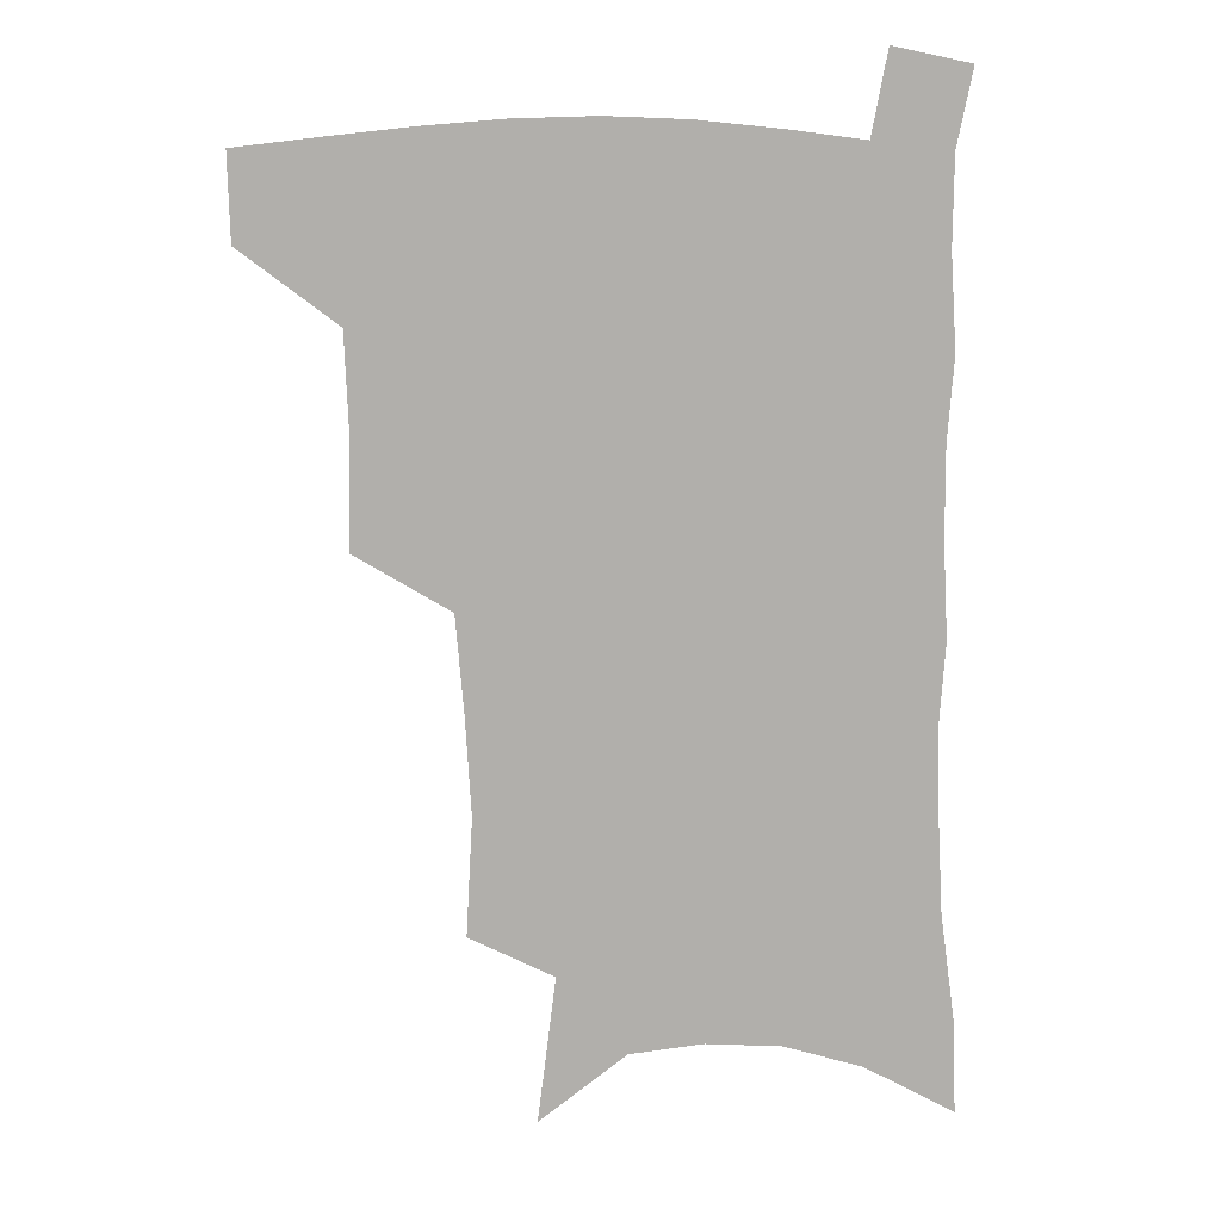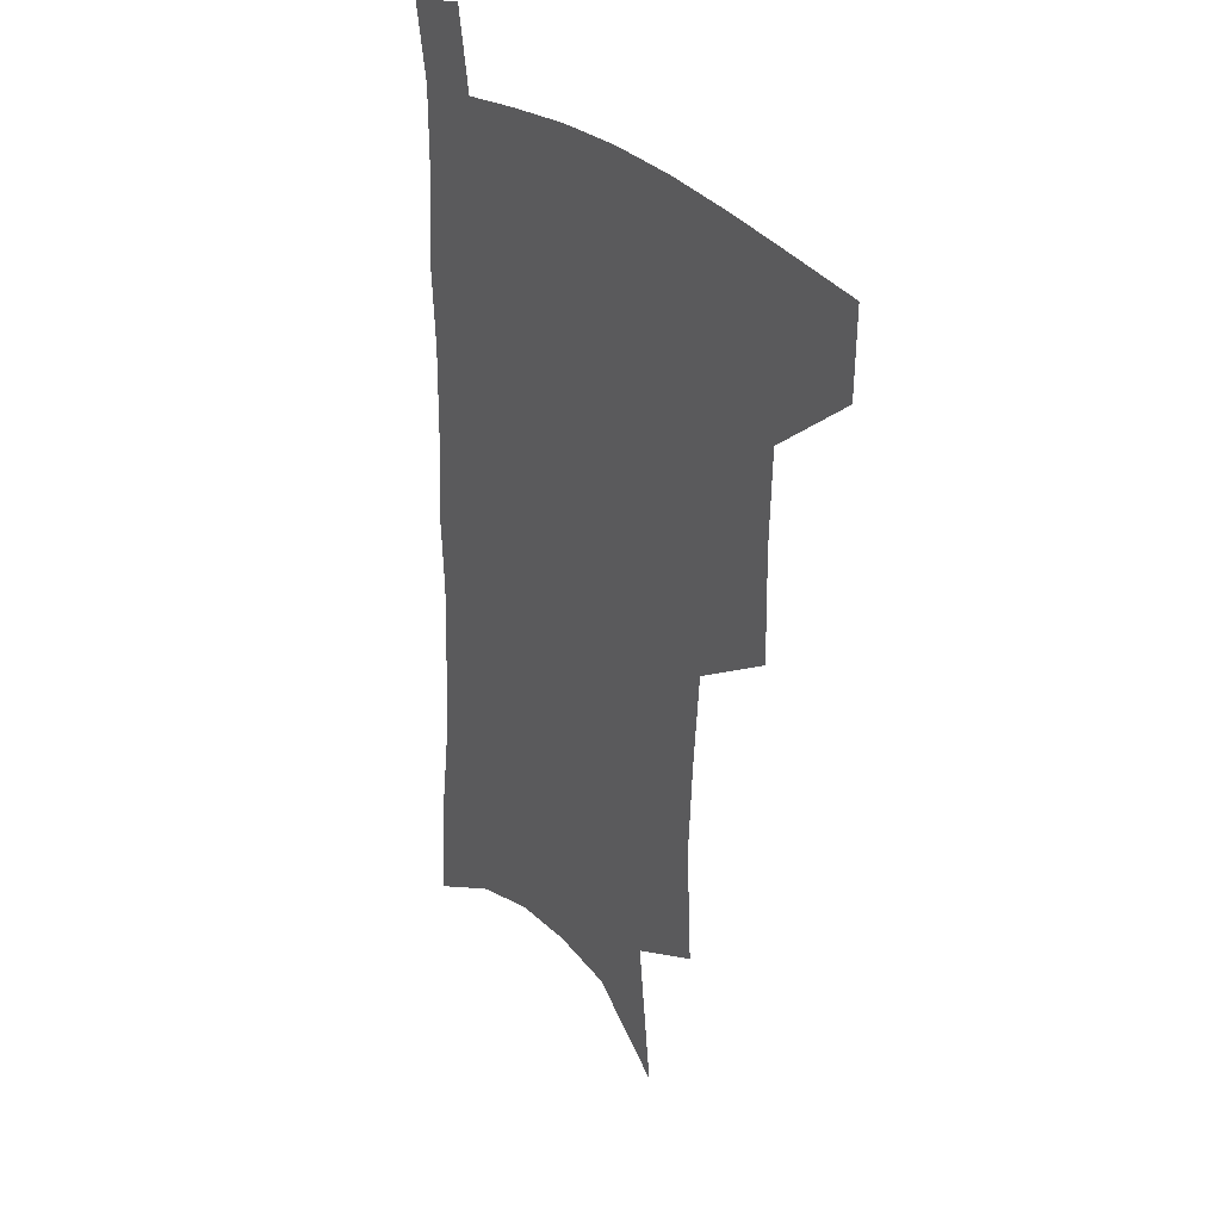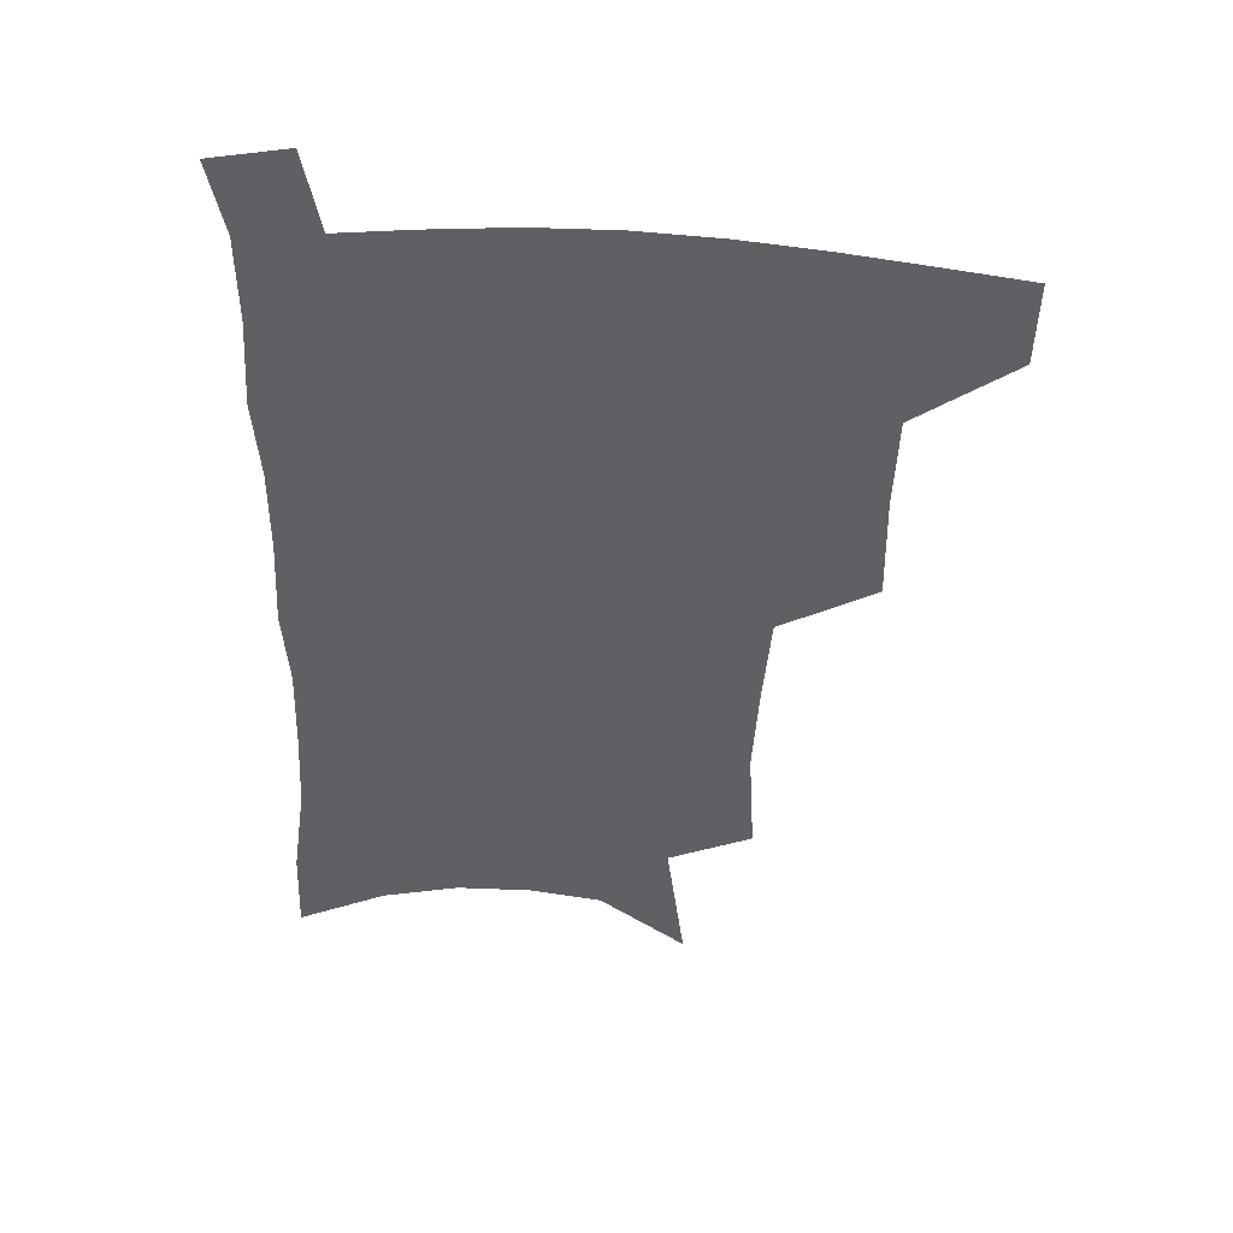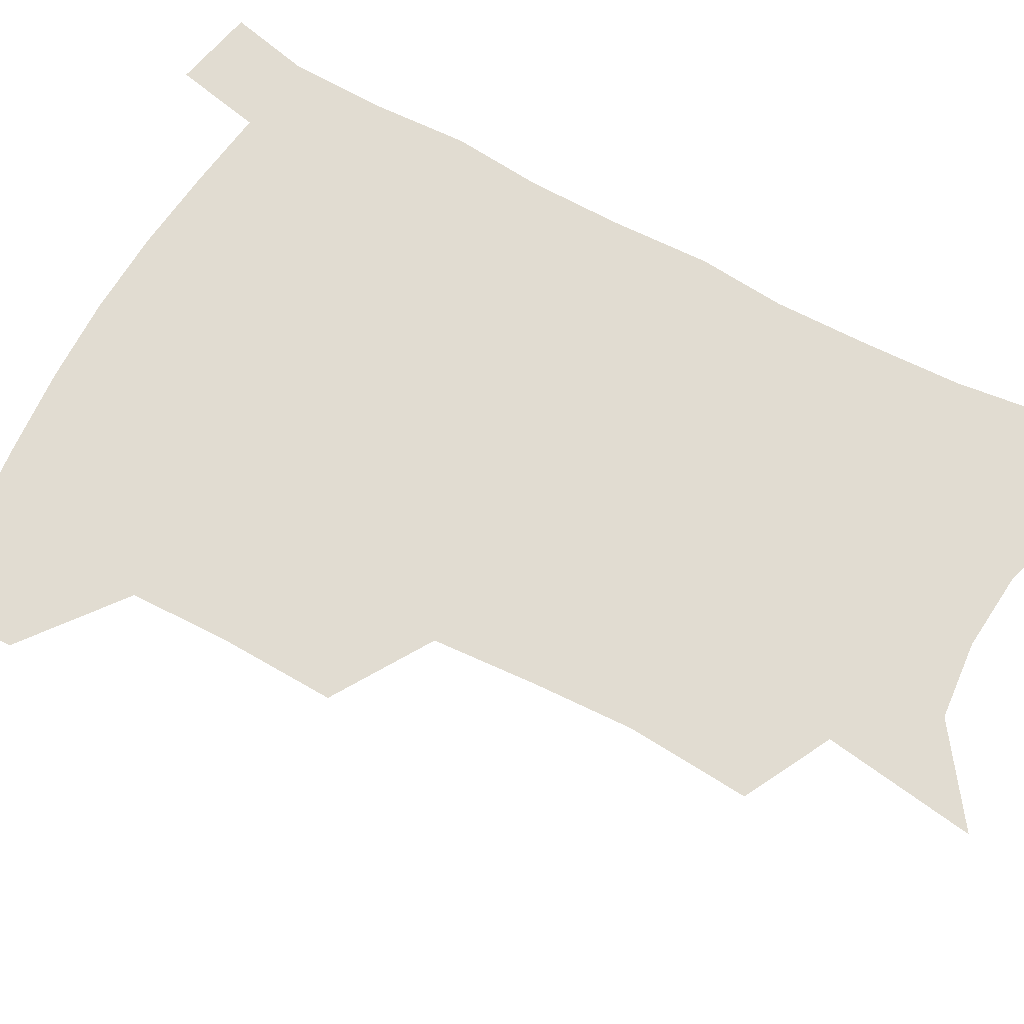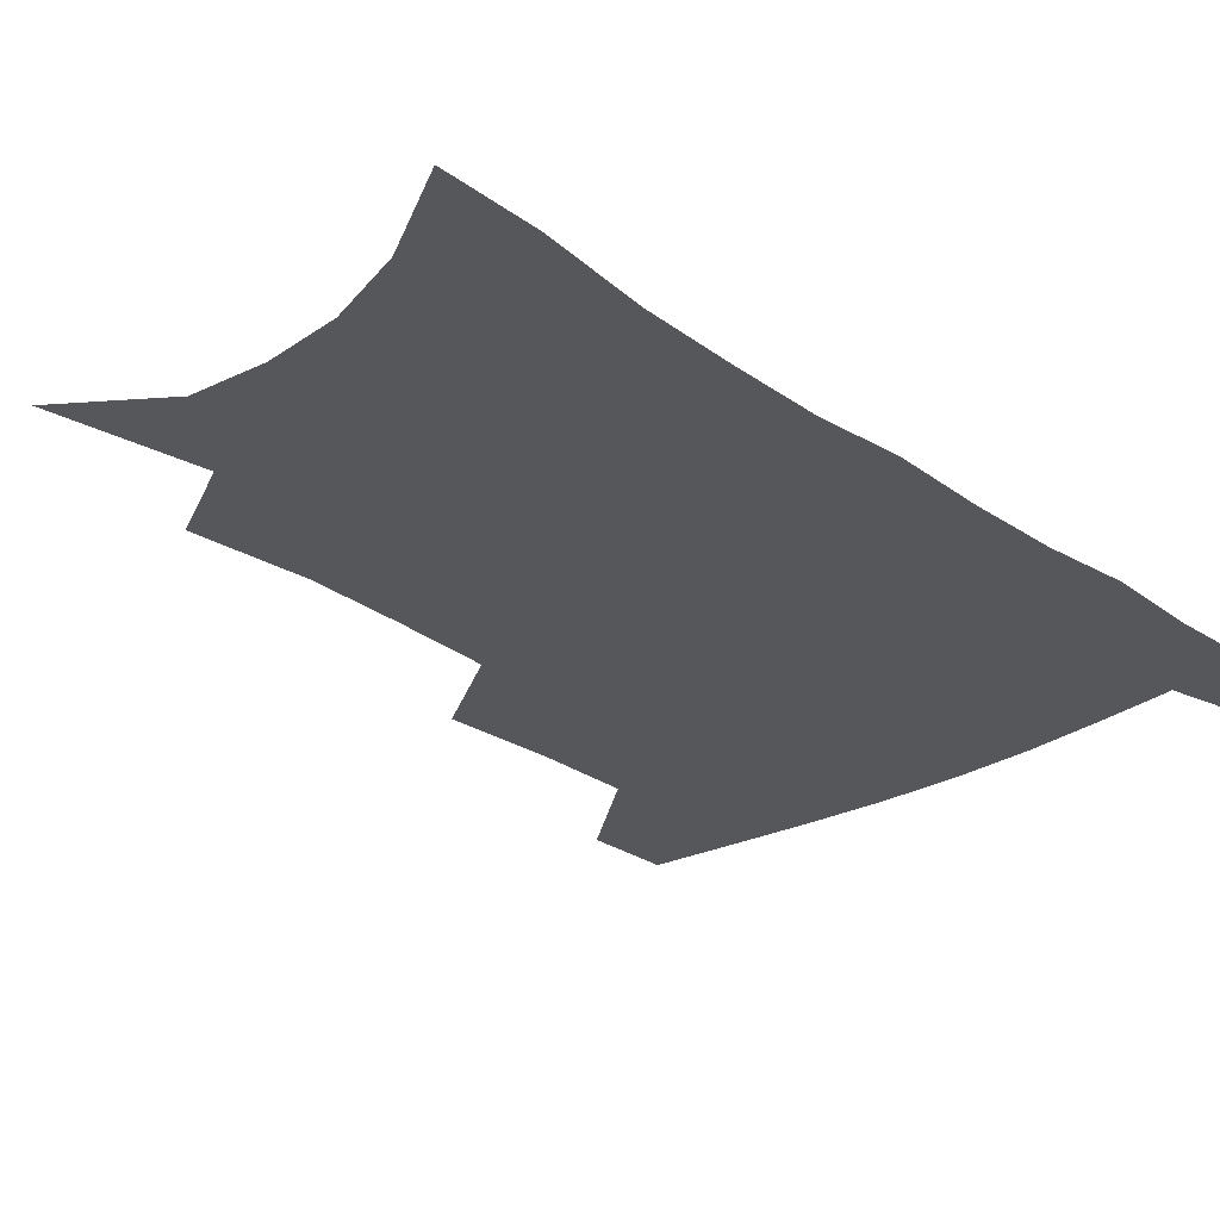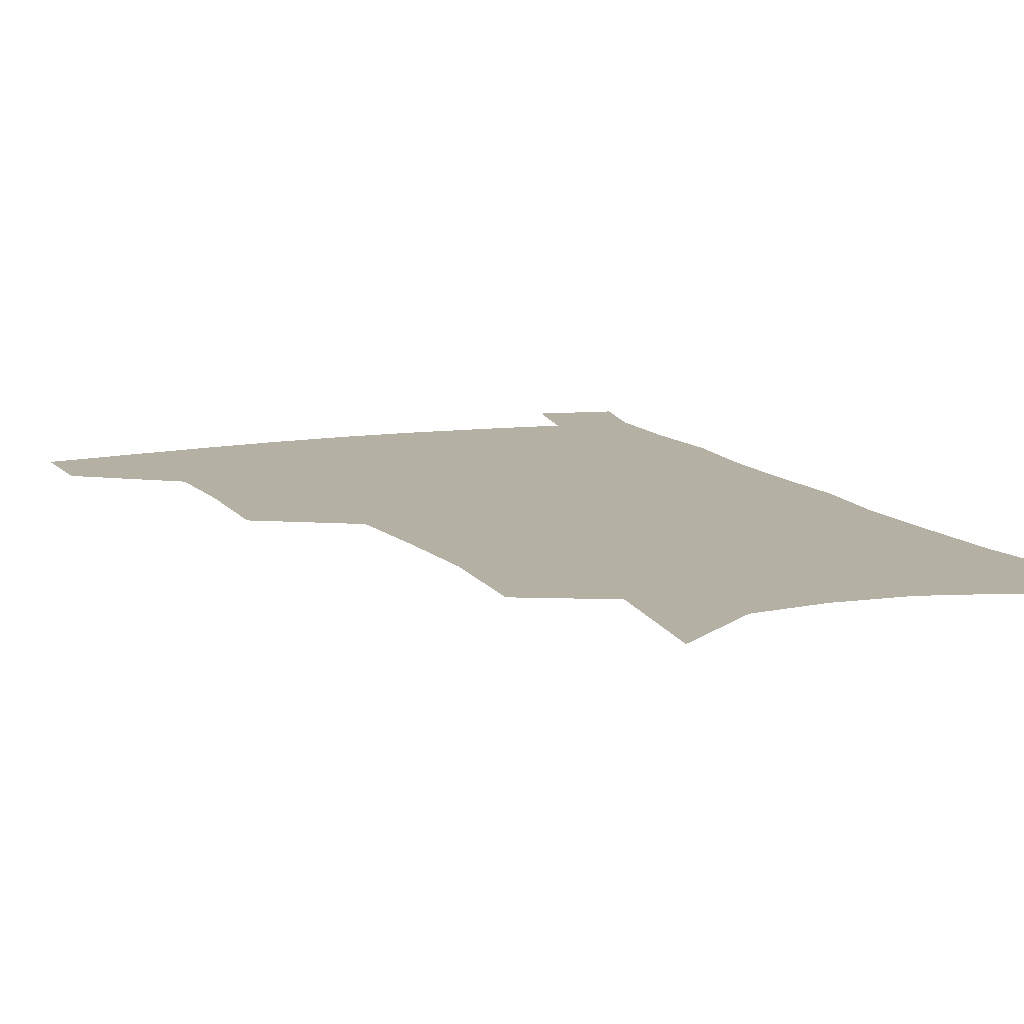
<metadata>
{"format":"obj","ext":"obj","renderer":"f3d","projection":"perspective","resolution":1024,"background":"white","views":[{"elev":12.3,"azim":-5.7,"up":"+Y"},{"elev":29.1,"azim":-123.3,"up":"+Y"},{"elev":47.3,"azim":-174.4,"up":"+Y"},{"elev":69.0,"azim":-60.9,"up":"+Z"},{"elev":-26.4,"azim":43.5,"up":"+Z"},{"elev":11.5,"azim":-22.7,"up":"+Z"}]}
</metadata>
<code>
v 485.5 475.2 0
v 484.8 504.9 0
v 519.8 377.7 0
v 520.5 416.4 0
v 519.2 449.5 0
v 517.6 479.1 0
v 514.1 508.3 0
v 555.4 248 0
v 557.7 289.2 0
v 555.7 322.8 0
v 552.8 357.7 0
v 551.1 393.6 0
v 548.9 423.4 0
v 548.4 454.1 0
v 546.2 482.1 0
v 542.9 511.4 0
v 578.5 181.8 0
v 584.9 233 0
v 583.5 267.2 0
v 584 307.2 0
v 581.3 337.4 0
v 578.9 368.5 0
v 578.2 401.4 0
v 577.5 430.5 0
v 576.6 457.4 0
v 575.3 483.7 0
v 571.7 513.6 0
v 609 204.7 0
v 609.5 243 0
v 607.8 274.6 0
v 607.1 313.6 0
v 605.2 343.6 0
v 604 375.6 0
v 603.2 404.7 0
v 602.9 432.6 0
v 602.7 458.7 0
v 602.5 484.8 0
v 600.3 514.4 0
v 635 207.5 0
v 633.4 246.6 0
v 631.7 280.8 0
v 630.1 314.9 0
v 628.6 347.9 0
v 628 376.6 0
v 627.5 405.9 0
v 627.5 434.8 0
v 628.3 459.1 0
v 629.2 484.7 0
v 628.8 513.2 0
v 661.3 205.5 0
v 658.3 242.6 0
v 655.6 278.5 0
v 653.2 314.3 0
v 652.4 344.7 0
v 652.3 373.3 0
v 652.5 401.8 0
v 652 431.6 0
v 653.3 457.9 0
v 655.1 483.8 0
v 658 510.2 0
v 689.2 197.1 0
v 683.8 237.1 0
v 680.8 272 0
v 679.6 304.1 0
v 677.8 336.7 0
v 677.7 366.7 0
v 677.6 396.7 0
v 677.8 425.9 0
v 679.5 453.2 0
v 680.7 481 0
v 684.9 506.6 0
v 690.4 535.7 0
v 721.5 179.2 0
v 720.1 213 0
v 714.9 250.7 0
v 713.1 283.5 0
v 712.1 315.7 0
v 714 344.8 0
v 712.3 378.1 0
v 712 409.8 0
v 714.2 439.2 0
v 712.1 472.1 0
v 712.3 503.4 0
v 717.8 530 0
f 5 6 1
f 1 6 2
f 6 7 2
f 11 12 3
f 3 12 4
f 12 13 4
f 4 13 5
f 13 14 5
f 5 14 6
f 14 15 6
f 6 15 7
f 15 16 7
f 18 19 8
f 8 19 9
f 19 20 9
f 9 20 10
f 20 21 10
f 10 21 11
f 21 22 11
f 11 22 12
f 22 23 12
f 12 23 13
f 23 24 13
f 13 24 14
f 24 25 14
f 14 25 15
f 25 26 15
f 15 26 16
f 26 27 16
f 17 28 18
f 28 29 18
f 18 29 19
f 29 30 19
f 19 30 20
f 30 31 20
f 20 31 21
f 31 32 21
f 21 32 22
f 32 33 22
f 22 33 23
f 33 34 23
f 23 34 24
f 34 35 24
f 24 35 25
f 35 36 25
f 25 36 26
f 36 37 26
f 26 37 27
f 37 38 27
f 28 39 29
f 39 40 29
f 29 40 30
f 40 41 30
f 30 41 31
f 41 42 31
f 31 42 32
f 42 43 32
f 32 43 33
f 43 44 33
f 33 44 34
f 44 45 34
f 34 45 35
f 45 46 35
f 35 46 36
f 46 47 36
f 36 47 37
f 47 48 37
f 37 48 38
f 48 49 38
f 39 50 40
f 50 51 40
f 40 51 41
f 51 52 41
f 41 52 42
f 52 53 42
f 42 53 43
f 53 54 43
f 43 54 44
f 54 55 44
f 44 55 45
f 55 56 45
f 45 56 46
f 56 57 46
f 46 57 47
f 57 58 47
f 47 58 48
f 58 59 48
f 48 59 49
f 59 60 49
f 50 61 51
f 61 62 51
f 51 62 52
f 62 63 52
f 52 63 53
f 63 64 53
f 53 64 54
f 64 65 54
f 54 65 55
f 65 66 55
f 55 66 56
f 66 67 56
f 56 67 57
f 67 68 57
f 57 68 58
f 68 69 58
f 58 69 59
f 69 70 59
f 59 70 60
f 70 71 60
f 61 73 62
f 73 74 62
f 62 74 63
f 74 75 63
f 63 75 64
f 75 76 64
f 64 76 65
f 76 77 65
f 65 77 66
f 77 78 66
f 66 78 67
f 78 79 67
f 67 79 68
f 79 80 68
f 68 80 69
f 80 81 69
f 69 81 70
f 81 82 70
f 70 82 71
f 82 83 71
f 71 83 72
f 83 84 72

</code>
